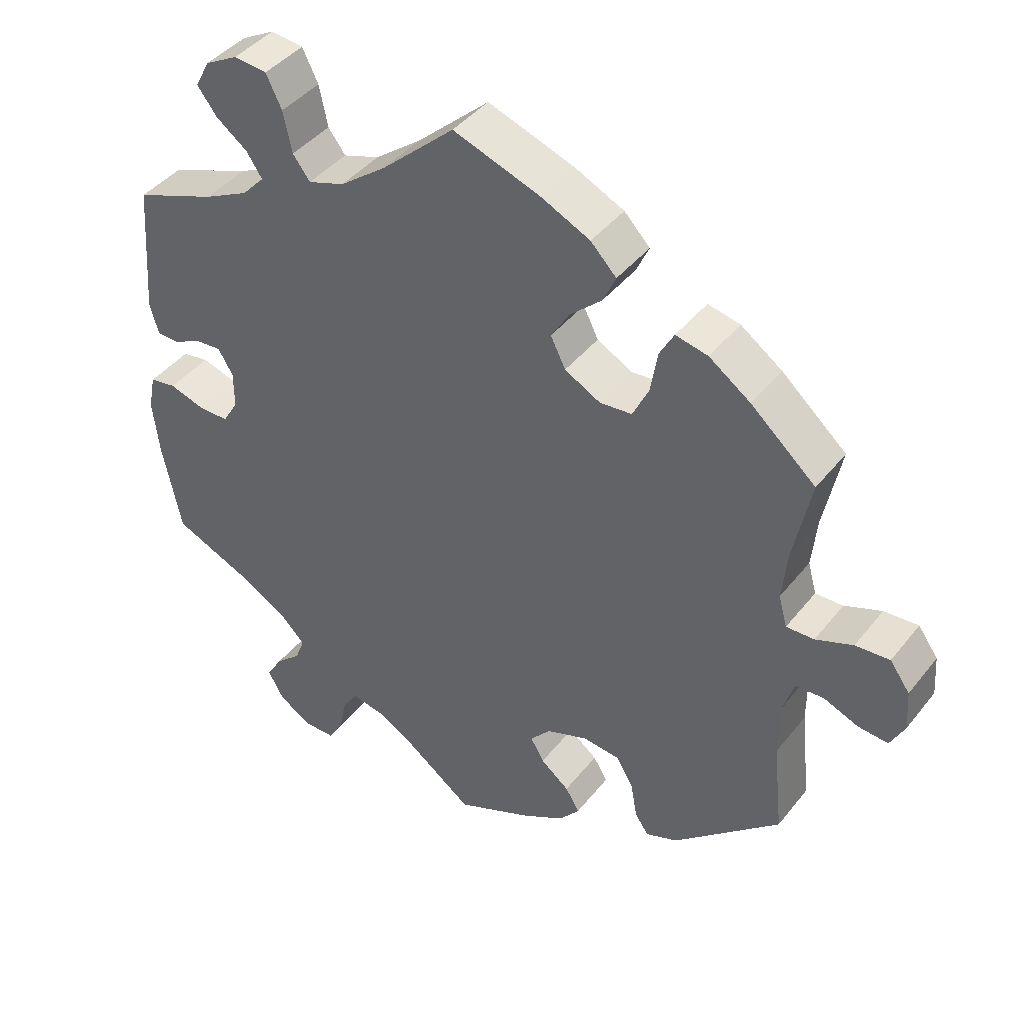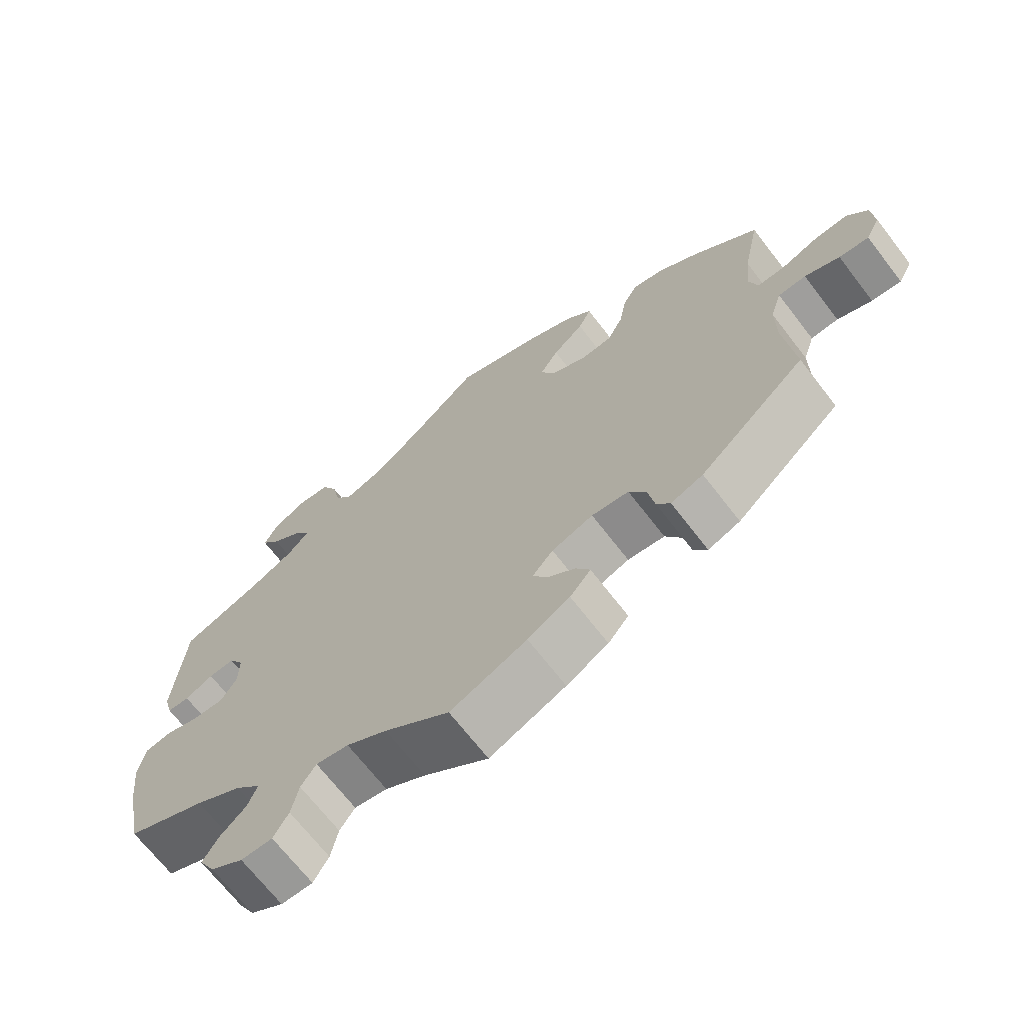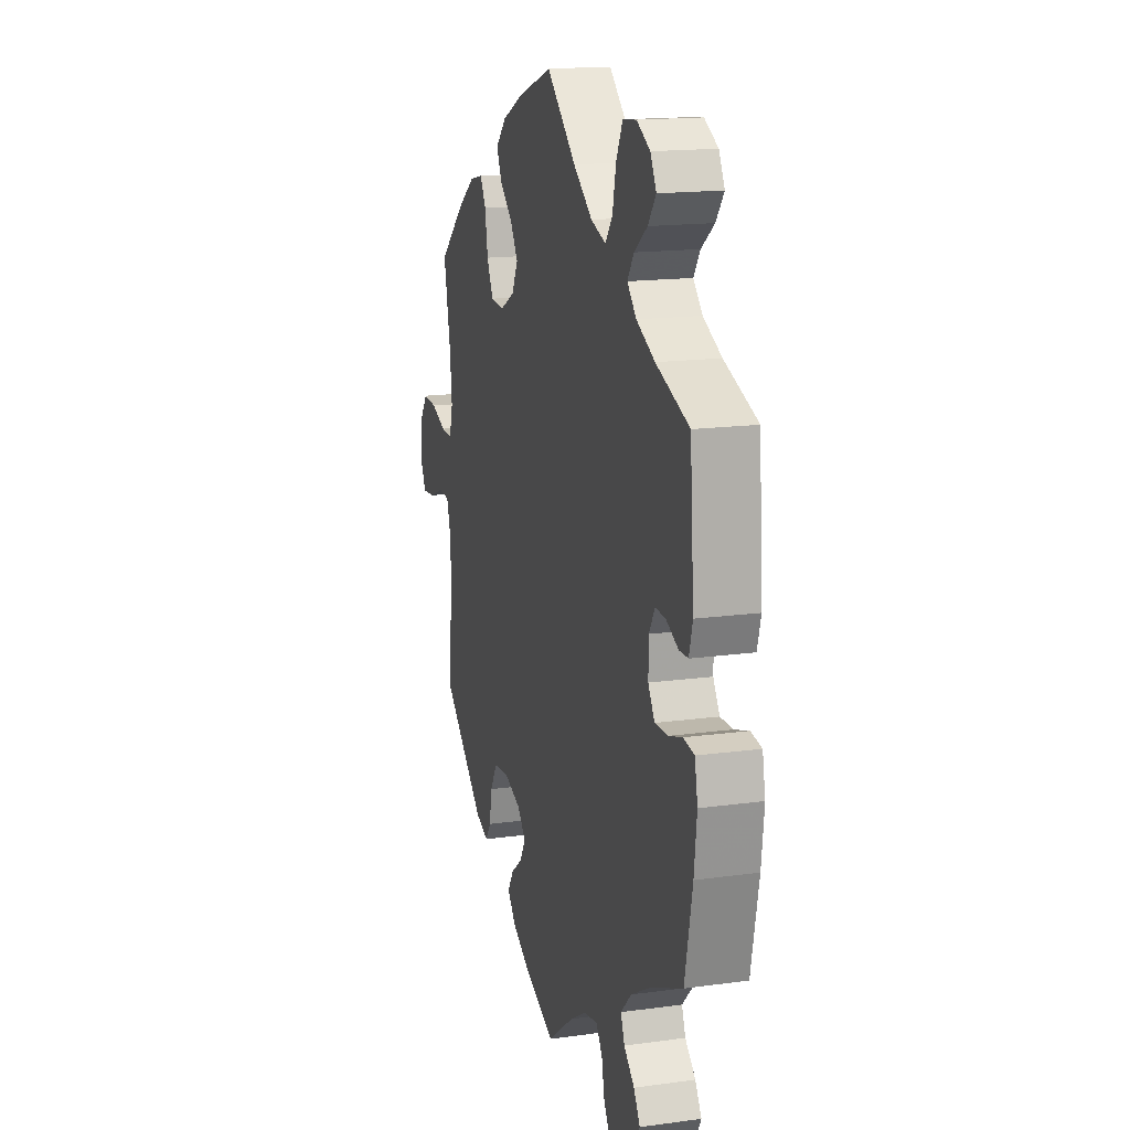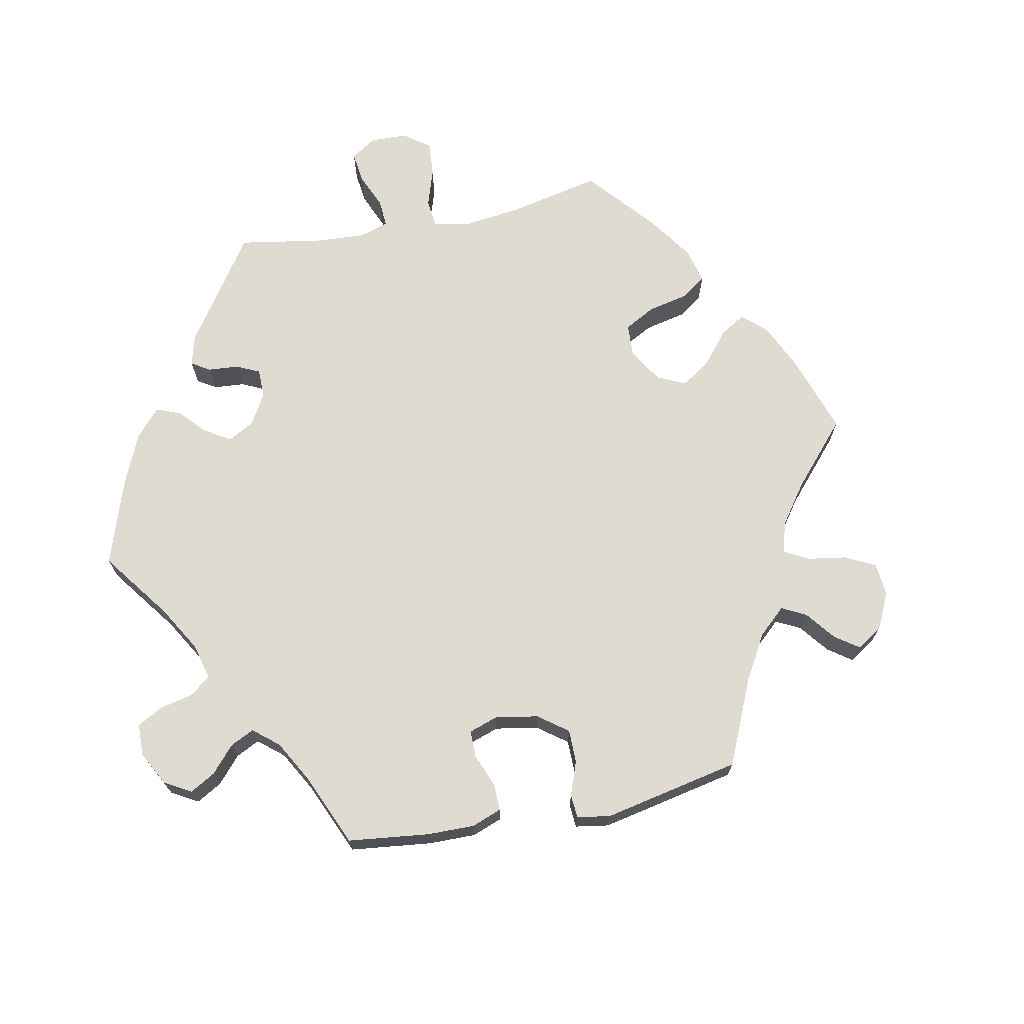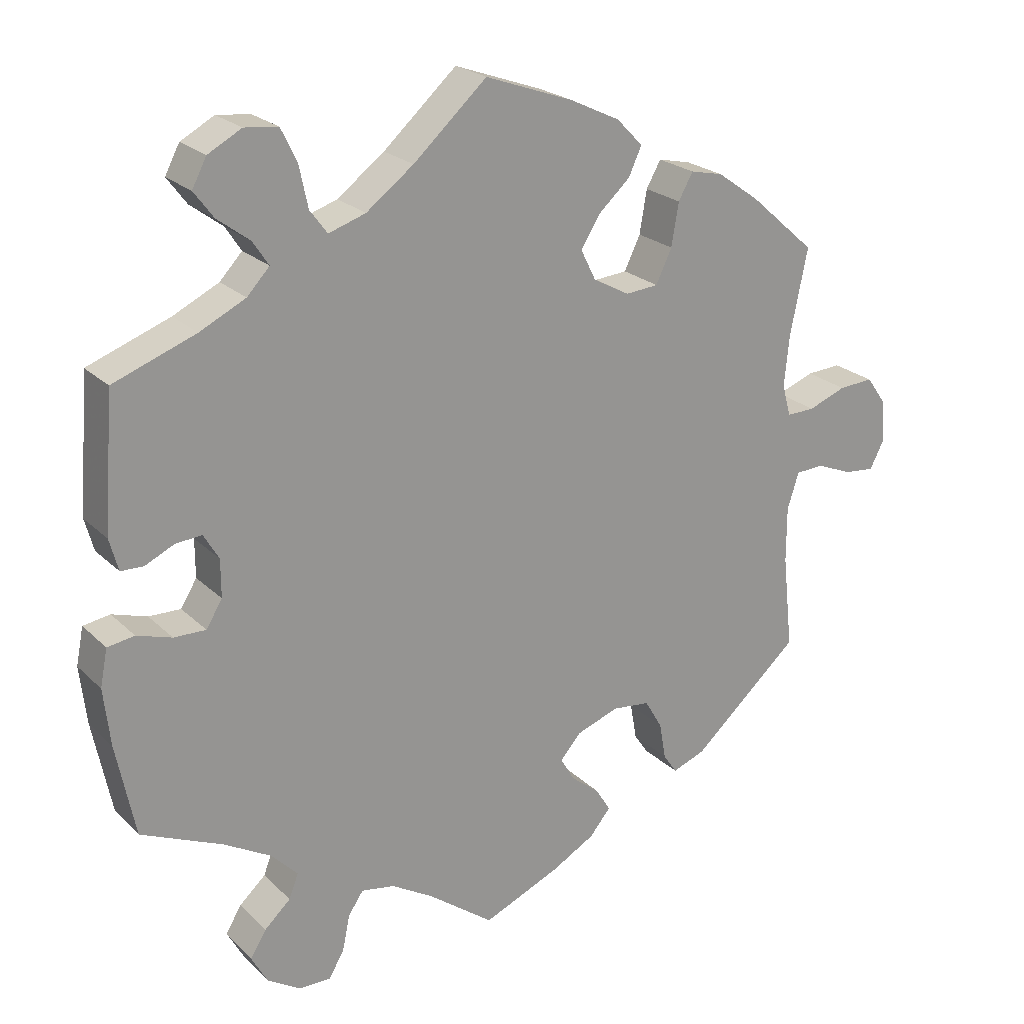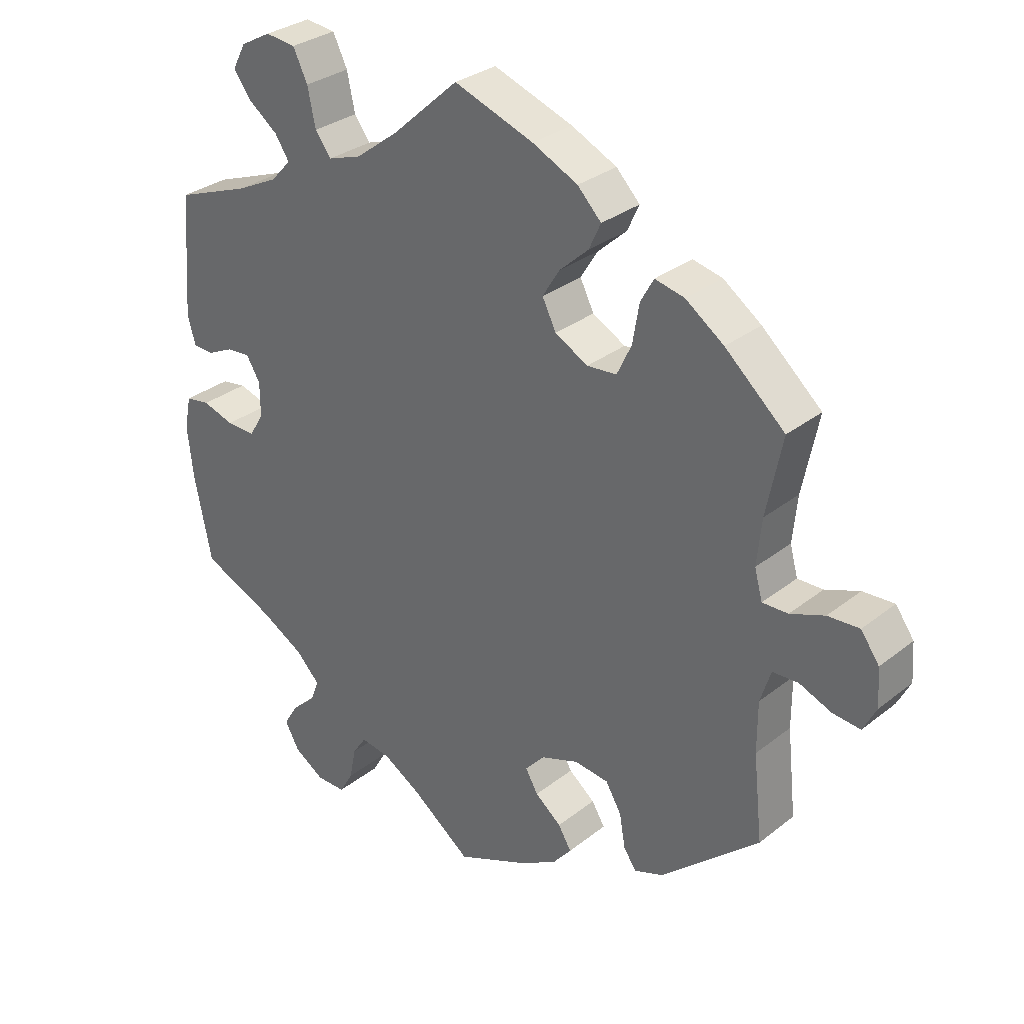
<metadata>
{"format":"obj","ext":"obj","renderer":"f3d","projection":"perspective","resolution":1024,"background":"white","views":[{"elev":42.1,"azim":-145.1,"up":"+Z"},{"elev":-68.8,"azim":-142.4,"up":"+Z"},{"elev":16.1,"azim":74.1,"up":"+Z"},{"elev":70.0,"azim":-161.4,"up":"+Y"},{"elev":22.7,"azim":147.5,"up":"+Z"},{"elev":30.8,"azim":-138.3,"up":"+Z"}]}
</metadata>
<code>
v 0.388 0.07 -0.338
v 0.323 0.07 -0.375
v 0.287 0.07 -0.412
v 0.3 0.07 -0.446
v 0.336 0.07 -0.479
v 0.358 0.07 -0.515
v 0.336 0.07 -0.555
v 0.29 0.07 -0.584
v 0.246 0.07 -0.584
v 0.225 0.07 -0.548
v 0.215 0.07 -0.499
v 0.194 0.07 -0.468
v 0.148 0.07 -0.476
v 0.091 0.07 -0.51
v 0 0.07 -0.578
v -0.107 0.07 -0.532
v -0.166 0.07 -0.499
v -0.195 0.07 -0.464
v -0.175 0.07 -0.431
v -0.135 0.07 -0.399
v -0.116 0.07 -0.366
v -0.145 0.07 -0.333
v -0.203 0.07 -0.312
v -0.255 0.07 -0.318
v -0.279 0.07 -0.359
v -0.288 0.07 -0.41
v -0.307 0.07 -0.438
v -0.352 0.07 -0.421
v -0.501 0.07 -0.289
v -0.487 0.07 -0.159
v -0.487 0.07 -0.082
v -0.503 0.07 -0.032
v -0.542 0.07 -0.03
v -0.591 0.07 -0.05
v -0.633 0.07 -0.054
v -0.653 0.07 -0.015
v -0.649 0.07 0.042
v -0.621 0.07 0.081
v -0.573 0.07 0.078
v -0.521 0.07 0.058
v -0.482 0.07 0.057
v -0.47 0.07 0.101
v -0.477 0.07 0.171
v -0.501 0.07 0.289
v -0.41 0.07 0.369
v -0.352 0.07 0.41
v -0.307 0.07 0.42
v -0.287 0.07 0.384
v -0.277 0.07 0.325
v -0.255 0.07 0.279
v -0.21 0.07 0.275
v -0.16 0.07 0.302
v -0.139 0.07 0.344
v -0.165 0.07 0.386
v -0.209 0.07 0.426
v -0.227 0.07 0.465
v -0.191 0.07 0.502
v -0.122 0.07 0.535
v -0.001 0.07 0.578
v 0.1 0.07 0.487
v 0.165 0.07 0.438
v 0.216 0.07 0.421
v 0.24 0.07 0.453
v 0.252 0.07 0.51
v 0.274 0.07 0.555
v 0.32 0.07 0.56
v 0.366 0.07 0.535
v 0.386 0.07 0.497
v 0.359 0.07 0.461
v 0.315 0.07 0.428
v 0.293 0.07 0.395
v 0.324 0.07 0.362
v 0.387 0.07 0.331
v 0.5 0.07 0.289
v 0.514 0.07 0.105
v 0.502 0.07 0.061
v 0.471 0.07 0.06
v 0.431 0.07 0.079
v 0.395 0.07 0.082
v 0.374 0.07 0.047
v 0.374 0.07 -0.005
v 0.396 0.07 -0.041
v 0.44 0.07 -0.04
v 0.488 0.07 -0.025
v 0.525 0.07 -0.031
v 0.535 0.07 -0.082
v 0.526 0.07 -0.161
v 0.5 0.07 -0.289
v 0.388 0 -0.338
v 0.323 0 -0.375
v 0.287 0 -0.412
v 0.3 0 -0.446
v 0.336 0 -0.479
v 0.358 0 -0.515
v 0.336 0 -0.555
v 0.29 0 -0.584
v 0.246 0 -0.584
v 0.225 0 -0.548
v 0.215 0 -0.499
v 0.194 0 -0.468
v 0.148 0 -0.476
v 0.091 0 -0.51
v 0 0 -0.578
v -0.107 0 -0.532
v -0.166 0 -0.499
v -0.195 0 -0.464
v -0.175 0 -0.431
v -0.135 0 -0.399
v -0.116 0 -0.366
v -0.145 0 -0.333
v -0.203 0 -0.312
v -0.255 0 -0.318
v -0.279 0 -0.359
v -0.288 0 -0.41
v -0.307 0 -0.438
v -0.352 0 -0.421
v -0.501 0 -0.289
v -0.487 0 -0.159
v -0.487 0 -0.082
v -0.503 0 -0.032
v -0.542 0 -0.03
v -0.591 0 -0.05
v -0.633 0 -0.054
v -0.653 0 -0.015
v -0.649 0 0.042
v -0.621 0 0.081
v -0.573 0 0.078
v -0.521 0 0.058
v -0.482 0 0.057
v -0.47 0 0.101
v -0.477 0 0.171
v -0.501 0 0.289
v -0.41 0 0.369
v -0.352 0 0.41
v -0.307 0 0.42
v -0.287 0 0.384
v -0.277 0 0.325
v -0.255 0 0.279
v -0.21 0 0.275
v -0.16 0 0.302
v -0.139 0 0.344
v -0.165 0 0.386
v -0.209 0 0.426
v -0.227 0 0.465
v -0.191 0 0.502
v -0.122 0 0.535
v -0.001 0 0.578
v 0.1 0 0.487
v 0.165 0 0.438
v 0.216 0 0.421
v 0.24 0 0.453
v 0.252 0 0.51
v 0.274 0 0.555
v 0.32 0 0.56
v 0.366 0 0.535
v 0.386 0 0.497
v 0.359 0 0.461
v 0.315 0 0.428
v 0.293 0 0.395
v 0.324 0 0.362
v 0.387 0 0.331
v 0.5 0 0.289
v 0.514 0 0.105
v 0.502 0 0.061
v 0.471 0 0.06
v 0.431 0 0.079
v 0.395 0 0.082
v 0.374 0 0.047
v 0.374 0 -0.005
v 0.396 0 -0.041
v 0.44 0 -0.04
v 0.488 0 -0.025
v 0.525 0 -0.031
v 0.535 0 -0.082
v 0.526 0 -0.161
v 0.5 0 -0.289
f 87 88 1
f 86 87 1 2
f 83 84 85 86
f 82 83 86 2
f 81 82 2 3
f 80 81 3
f 75 76 77 78
f 73 74 75 78
f 72 73 78 79
f 71 72 79 80
f 67 68 69 70
f 67 70 71
f 66 67 71
f 63 64 65 66
f 63 66 71
f 62 63 71 80
f 57 58 59 60
f 57 60 61
f 54 55 56 57
f 53 54 57 61
f 52 53 61 62
f 46 47 48 49
f 46 49 50
f 43 44 45 46
f 42 43 46 50
f 41 42 50 51
f 37 38 39 40
f 37 40 41
f 36 37 41
f 33 34 35 36
f 32 33 36 41
f 31 32 41 51
f 27 28 29 30
f 25 26 27 30
f 24 25 30 31
f 23 24 31 51
f 17 18 19 20
f 17 20 21
f 14 15 16 17
f 13 14 17 21
f 12 13 21 22
f 8 9 10 11
f 8 11 12
f 7 8 12
f 4 5 6 7
f 3 4 7 12
f 80 3 12 22
f 51 52 62 80
f 22 23 51 80
f 89 176 175
f 90 89 175 174
f 174 173 172 171
f 90 174 171 170
f 91 90 170 169
f 91 169 168
f 166 165 164 163
f 166 163 162 161
f 167 166 161 160
f 168 167 160 159
f 158 157 156 155
f 159 158 155
f 159 155 154
f 154 153 152 151
f 159 154 151
f 168 159 151 150
f 148 147 146 145
f 149 148 145
f 145 144 143 142
f 149 145 142 141
f 150 149 141 140
f 137 136 135 134
f 138 137 134
f 134 133 132 131
f 138 134 131 130
f 139 138 130 129
f 128 127 126 125
f 129 128 125
f 129 125 124
f 124 123 122 121
f 129 124 121 120
f 139 129 120 119
f 118 117 116 115
f 118 115 114 113
f 119 118 113 112
f 139 119 112 111
f 108 107 106 105
f 109 108 105
f 105 104 103 102
f 109 105 102 101
f 110 109 101 100
f 99 98 97 96
f 100 99 96
f 100 96 95
f 95 94 93 92
f 100 95 92 91
f 110 100 91 168
f 168 150 140 139
f 168 139 111 110
f 1 89 90 2
f 2 90 91 3
f 3 91 92 4
f 4 92 93 5
f 5 93 94 6
f 6 94 95 7
f 7 95 96 8
f 8 96 97 9
f 9 97 98 10
f 10 98 99 11
f 11 99 100 12
f 12 100 101 13
f 13 101 102 14
f 14 102 103 15
f 15 103 104 16
f 16 104 105 17
f 17 105 106 18
f 18 106 107 19
f 19 107 108 20
f 20 108 109 21
f 21 109 110 22
f 22 110 111 23
f 23 111 112 24
f 24 112 113 25
f 25 113 114 26
f 26 114 115 27
f 27 115 116 28
f 28 116 117 29
f 29 117 118 30
f 30 118 119 31
f 31 119 120 32
f 32 120 121 33
f 33 121 122 34
f 34 122 123 35
f 35 123 124 36
f 36 124 125 37
f 37 125 126 38
f 38 126 127 39
f 39 127 128 40
f 40 128 129 41
f 41 129 130 42
f 42 130 131 43
f 43 131 132 44
f 44 132 133 45
f 45 133 134 46
f 46 134 135 47
f 47 135 136 48
f 48 136 137 49
f 49 137 138 50
f 50 138 139 51
f 51 139 140 52
f 52 140 141 53
f 53 141 142 54
f 54 142 143 55
f 55 143 144 56
f 56 144 145 57
f 57 145 146 58
f 58 146 147 59
f 59 147 148 60
f 60 148 149 61
f 61 149 150 62
f 62 150 151 63
f 63 151 152 64
f 64 152 153 65
f 65 153 154 66
f 66 154 155 67
f 67 155 156 68
f 68 156 157 69
f 69 157 158 70
f 70 158 159 71
f 71 159 160 72
f 72 160 161 73
f 73 161 162 74
f 74 162 163 75
f 75 163 164 76
f 76 164 165 77
f 77 165 166 78
f 78 166 167 79
f 79 167 168 80
f 80 168 169 81
f 81 169 170 82
f 82 170 171 83
f 83 171 172 84
f 84 172 173 85
f 85 173 174 86
f 86 174 175 87
f 87 175 176 88
f 88 176 89 1

</code>
